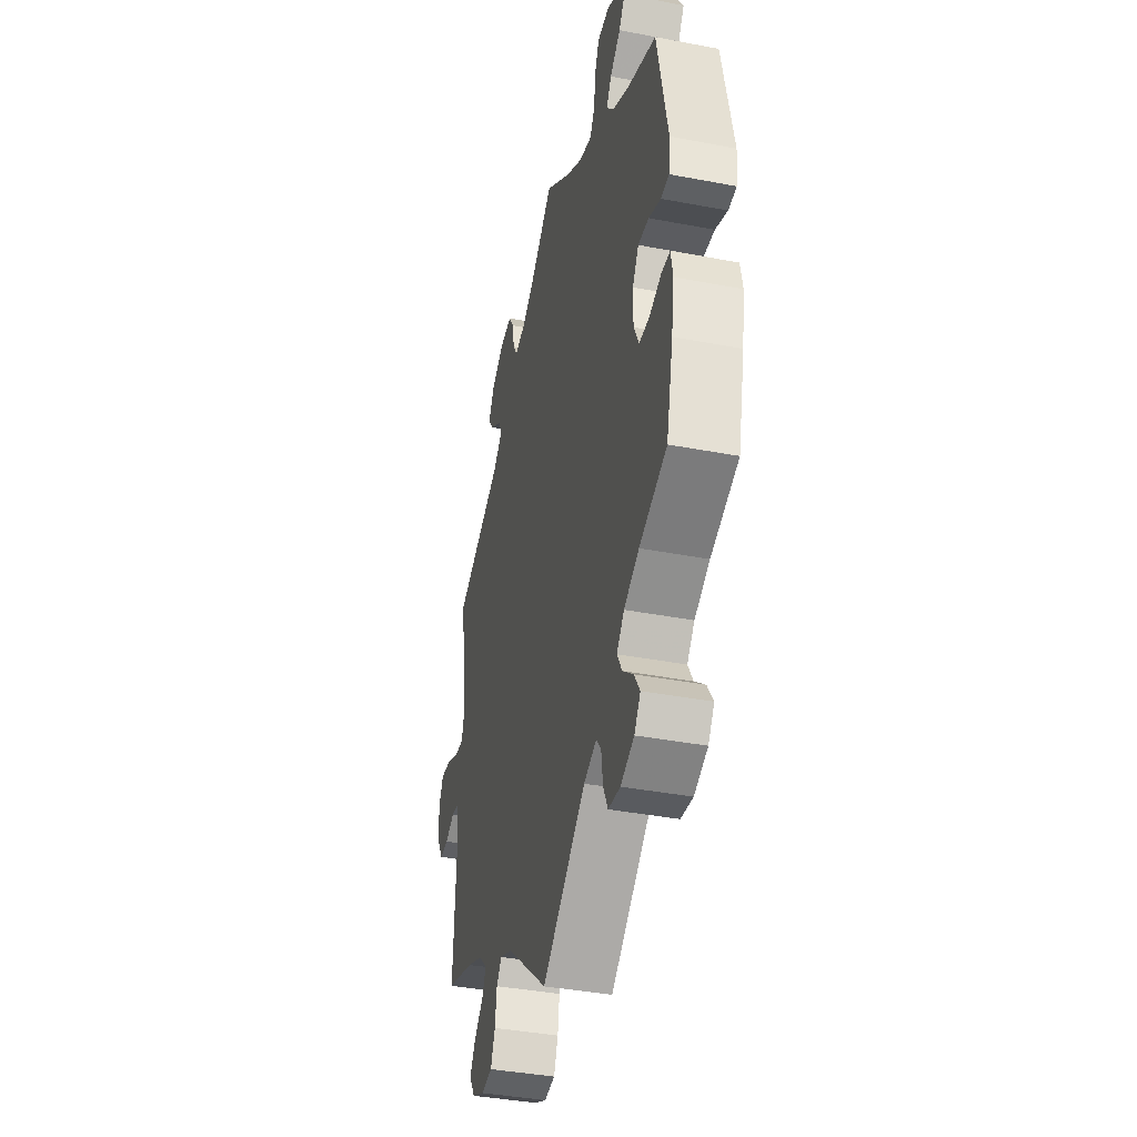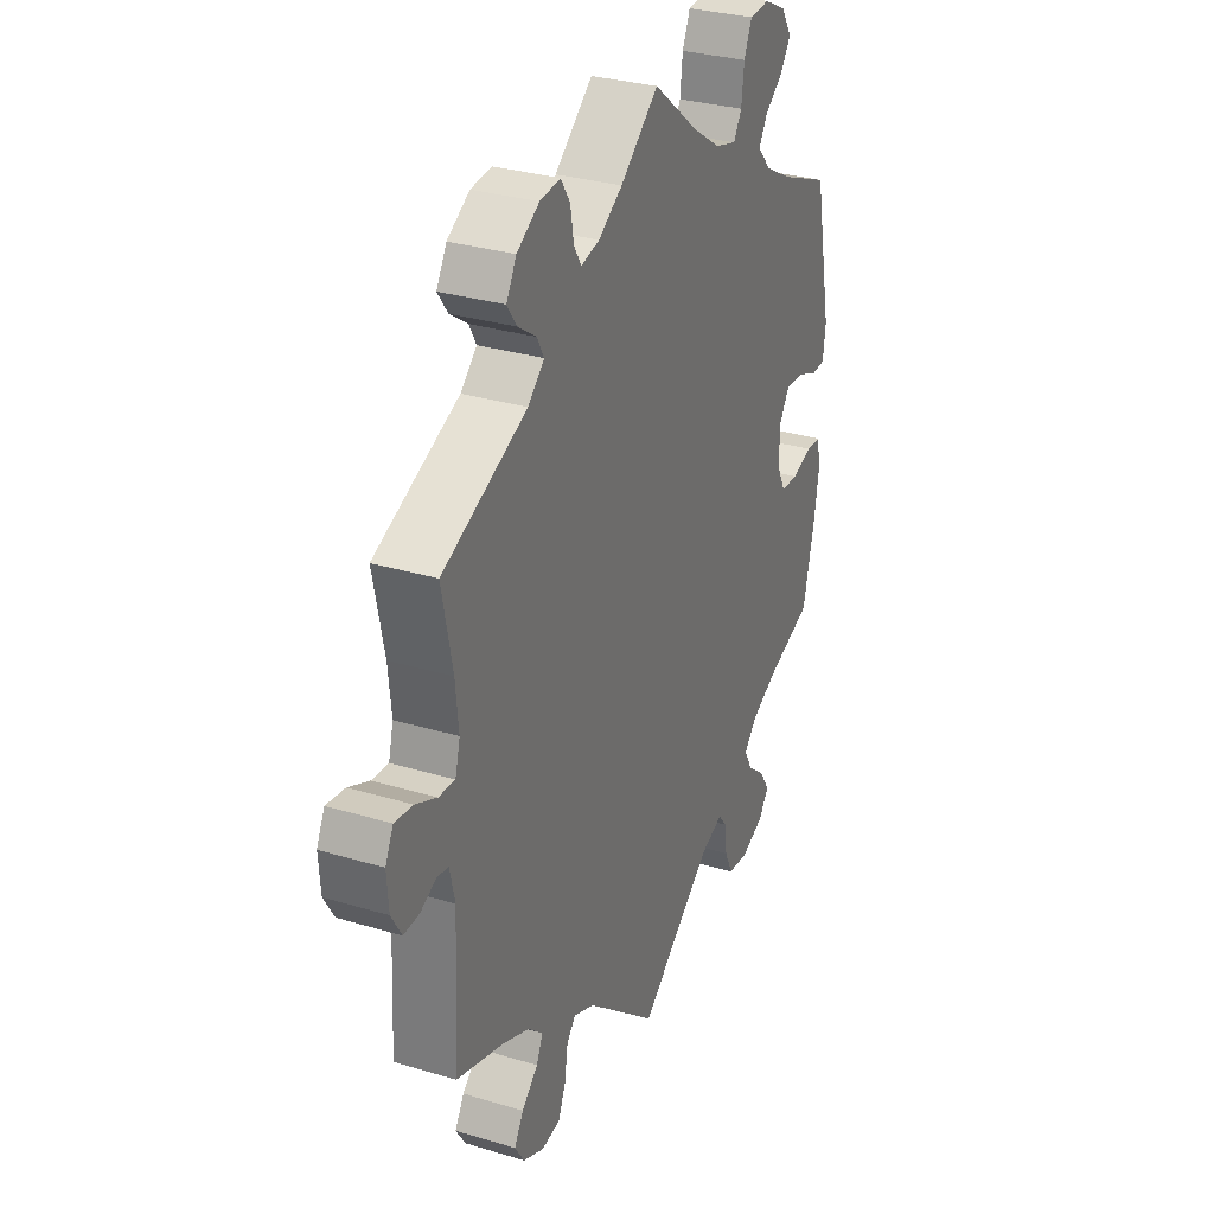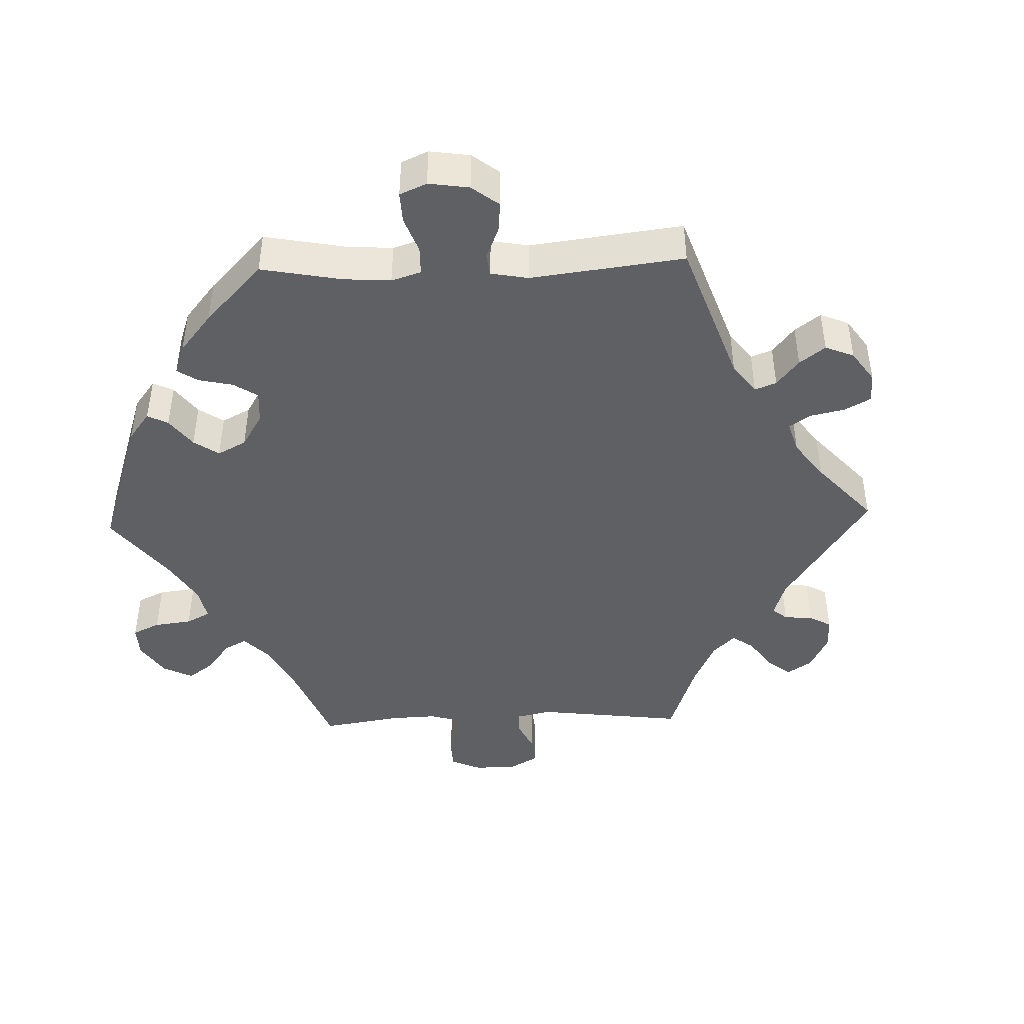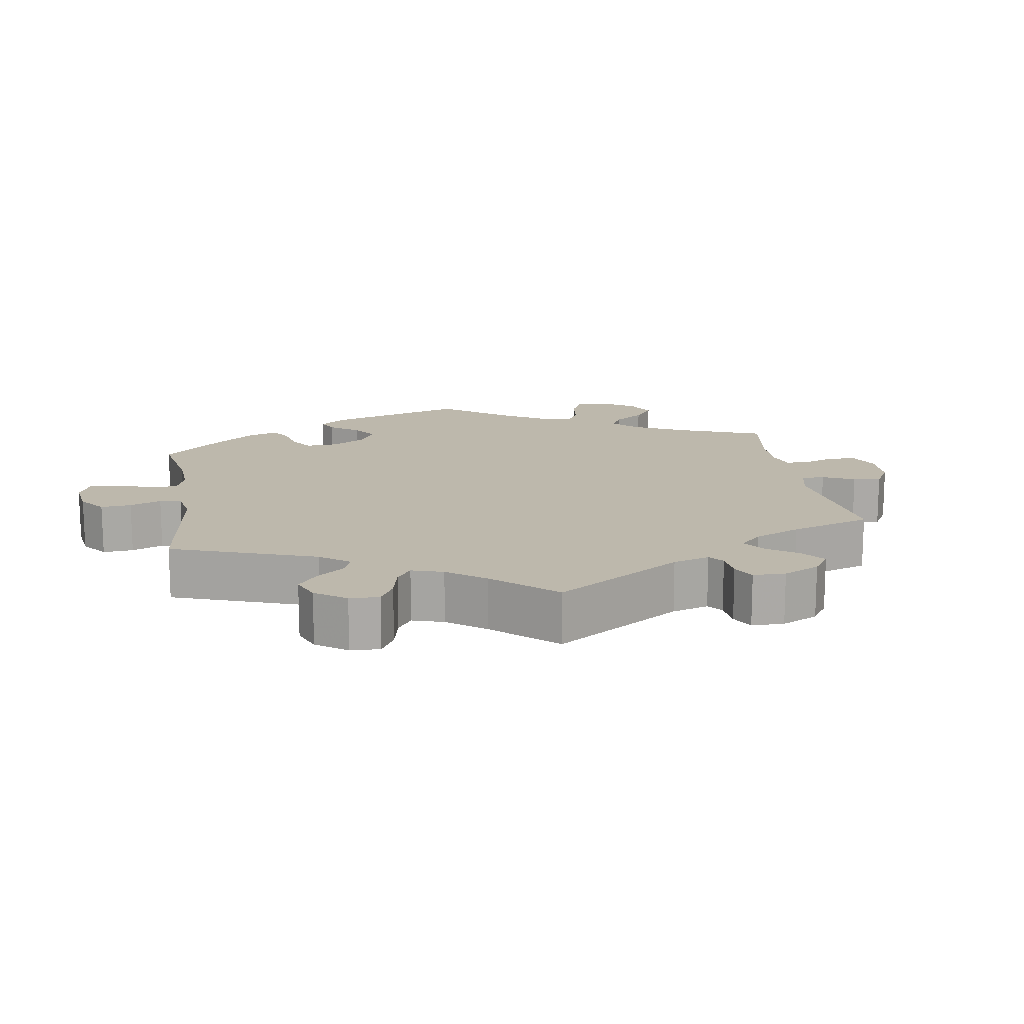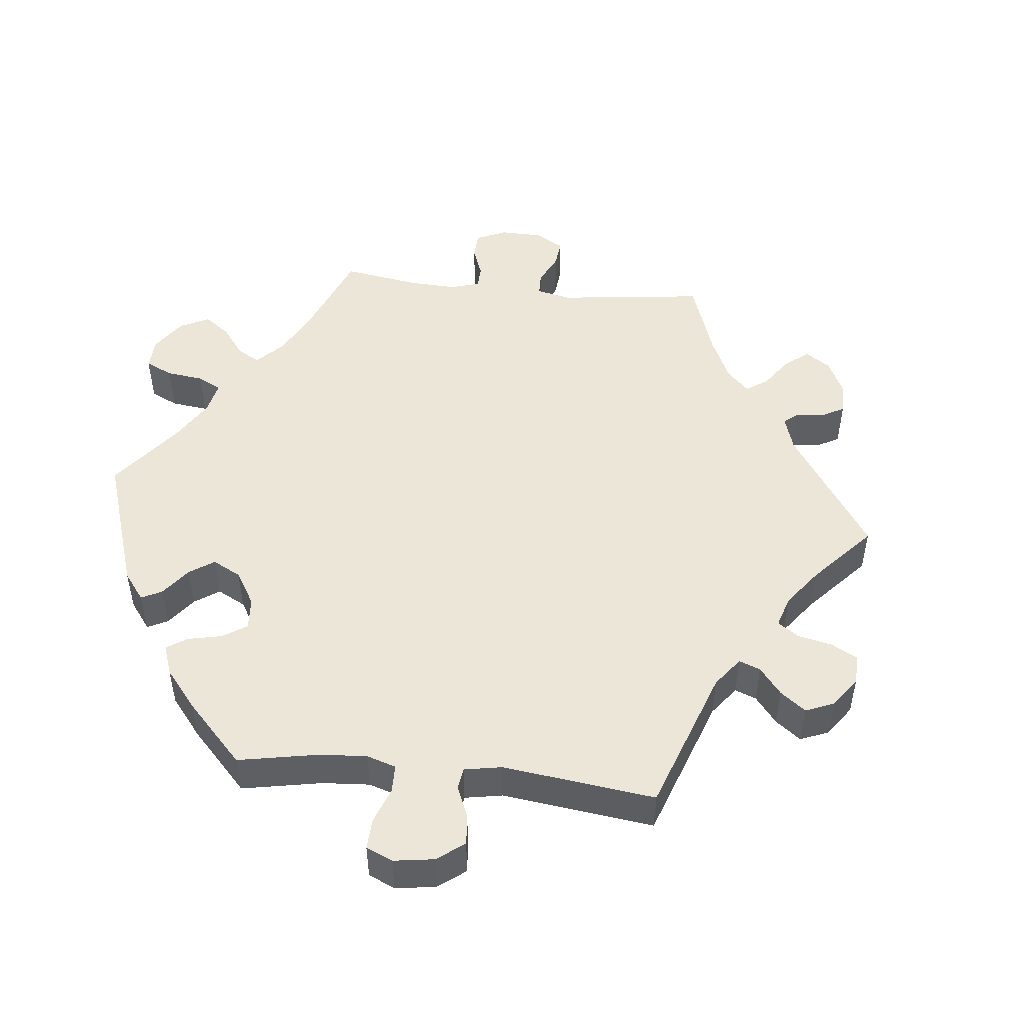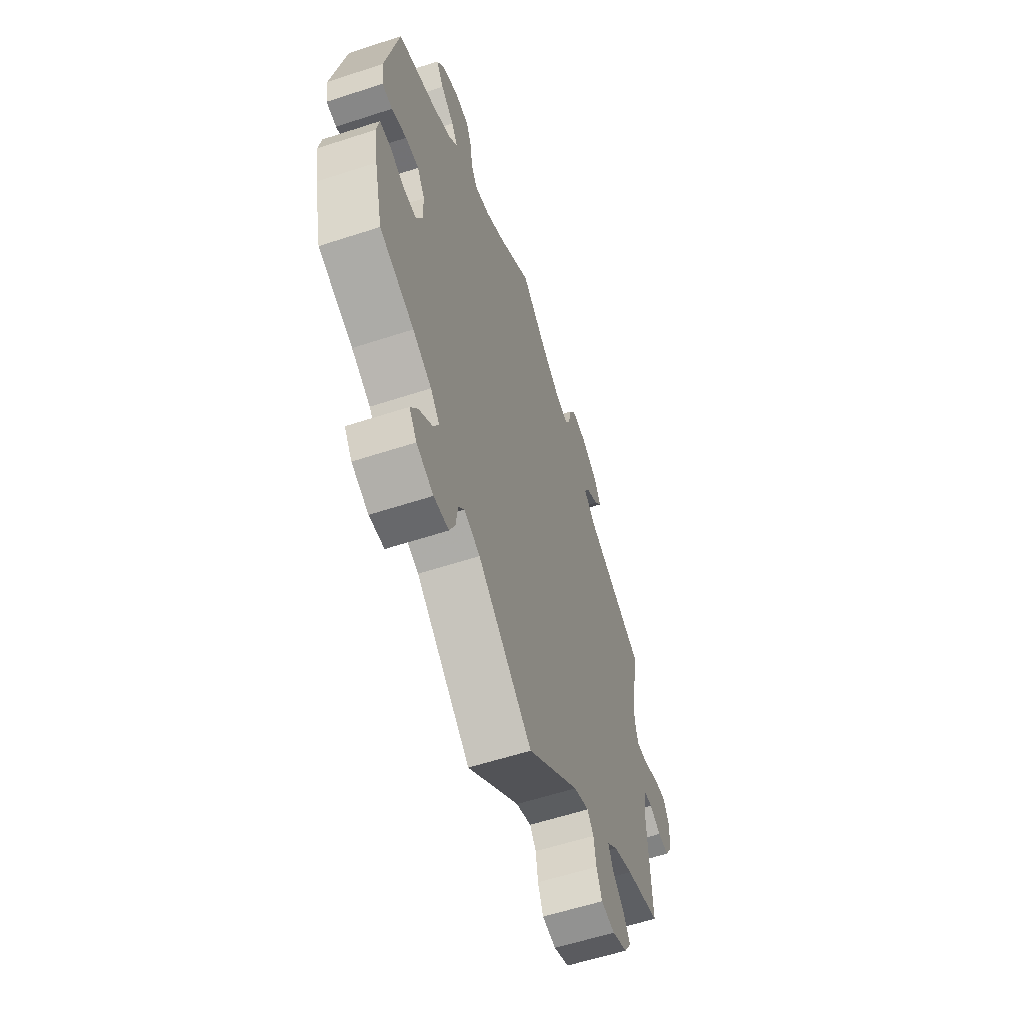
<metadata>
{"format":"obj","ext":"obj","renderer":"f3d","projection":"perspective","resolution":1024,"background":"white","views":[{"elev":-39.2,"azim":76.6,"up":"+Z"},{"elev":30.7,"azim":-66.6,"up":"+Z"},{"elev":-43.8,"azim":151.9,"up":"+Y"},{"elev":14.8,"azim":-129.1,"up":"+Y"},{"elev":48.8,"azim":156.1,"up":"+Y"},{"elev":-59.1,"azim":108.6,"up":"+Z"}]}
</metadata>
<code>
v 0.103 0.07 0.496
v 0.167 0.07 0.454
v 0.216 0.07 0.44
v 0.235 0.07 0.471
v 0.241 0.07 0.523
v 0.259 0.07 0.564
v 0.305 0.07 0.567
v 0.356 0.07 0.542
v 0.38 0.07 0.504
v 0.356 0.07 0.469
v 0.314 0.07 0.437
v 0.294 0.07 0.405
v 0.325 0.07 0.37
v 0.387 0.07 0.336
v 0.501 0.07 0.289
v 0.542 0.07 0.089
v 0.536 0.07 0.04
v 0.504 0.07 0.038
v 0.457 0.07 0.058
v 0.415 0.07 0.061
v 0.391 0.07 0.023
v 0.39 0.07 -0.033
v 0.41 0.07 -0.074
v 0.45 0.07 -0.076
v 0.497 0.07 -0.061
v 0.531 0.07 -0.063
v 0.539 0.07 -0.107
v 0.528 0.07 -0.176
v 0.501 0.07 -0.289
v 0.393 0.07 -0.327
v 0.334 0.07 -0.356
v 0.305 0.07 -0.388
v 0.324 0.07 -0.422
v 0.365 0.07 -0.456
v 0.388 0.07 -0.492
v 0.364 0.07 -0.525
v 0.311 0.07 -0.546
v 0.264 0.07 -0.54
v 0.246 0.07 -0.501
v 0.24 0.07 -0.454
v 0.221 0.07 -0.43
v 0.171 0.07 -0.448
v 0 0.07 -0.578
v -0.164 0.07 -0.439
v -0.212 0.07 -0.419
v -0.232 0.07 -0.444
v -0.239 0.07 -0.492
v -0.256 0.07 -0.533
v -0.299 0.07 -0.539
v -0.347 0.07 -0.517
v -0.369 0.07 -0.482
v -0.348 0.07 -0.447
v -0.311 0.07 -0.413
v -0.296 0.07 -0.381
v -0.33 0.07 -0.35
v -0.391 0.07 -0.324
v -0.5 0.07 -0.289
v -0.489 0.07 -0.08
v -0.501 0.07 -0.028
v -0.527 0.07 -0.024
v -0.564 0.07 -0.041
v -0.599 0.07 -0.042
v -0.622 0.07 -0.003
v -0.626 0.07 0.053
v -0.608 0.07 0.09
v -0.566 0.07 0.084
v -0.518 0.07 0.062
v -0.481 0.07 0.059
v -0.47 0.07 0.101
v -0.477 0.07 0.171
v -0.501 0.07 0.288
v -0.308 0.07 0.37
v -0.271 0.07 0.404
v -0.287 0.07 0.433
v -0.328 0.07 0.461
v -0.351 0.07 0.493
v -0.328 0.07 0.533
v -0.277 0.07 0.564
v -0.23 0.07 0.569
v -0.209 0.07 0.536
v -0.201 0.07 0.49
v -0.184 0.07 0.462
v -0.142 0.07 0.472
v -0.087 0.07 0.507
v 0 0.07 0.578
v 0.103 0 0.496
v 0.167 0 0.454
v 0.216 0 0.44
v 0.235 0 0.471
v 0.241 0 0.523
v 0.259 0 0.564
v 0.305 0 0.567
v 0.356 0 0.542
v 0.38 0 0.504
v 0.356 0 0.469
v 0.314 0 0.437
v 0.294 0 0.405
v 0.325 0 0.37
v 0.387 0 0.336
v 0.501 0 0.289
v 0.542 0 0.089
v 0.536 0 0.04
v 0.504 0 0.038
v 0.457 0 0.058
v 0.415 0 0.061
v 0.391 0 0.023
v 0.39 0 -0.033
v 0.41 0 -0.074
v 0.45 0 -0.076
v 0.497 0 -0.061
v 0.531 0 -0.063
v 0.539 0 -0.107
v 0.528 0 -0.176
v 0.501 0 -0.289
v 0.393 0 -0.327
v 0.334 0 -0.356
v 0.305 0 -0.388
v 0.324 0 -0.422
v 0.365 0 -0.456
v 0.388 0 -0.492
v 0.364 0 -0.525
v 0.311 0 -0.546
v 0.264 0 -0.54
v 0.246 0 -0.501
v 0.24 0 -0.454
v 0.221 0 -0.43
v 0.171 0 -0.448
v 0 0 -0.578
v -0.164 0 -0.439
v -0.212 0 -0.419
v -0.232 0 -0.444
v -0.239 0 -0.492
v -0.256 0 -0.533
v -0.299 0 -0.539
v -0.347 0 -0.517
v -0.369 0 -0.482
v -0.348 0 -0.447
v -0.311 0 -0.413
v -0.296 0 -0.381
v -0.33 0 -0.35
v -0.391 0 -0.324
v -0.5 0 -0.289
v -0.489 0 -0.08
v -0.501 0 -0.028
v -0.527 0 -0.024
v -0.564 0 -0.041
v -0.599 0 -0.042
v -0.622 0 -0.003
v -0.626 0 0.053
v -0.608 0 0.09
v -0.566 0 0.084
v -0.518 0 0.062
v -0.481 0 0.059
v -0.47 0 0.101
v -0.477 0 0.171
v -0.501 0 0.288
v -0.308 0 0.37
v -0.271 0 0.404
v -0.287 0 0.433
v -0.328 0 0.461
v -0.351 0 0.493
v -0.328 0 0.533
v -0.277 0 0.564
v -0.23 0 0.569
v -0.209 0 0.536
v -0.201 0 0.49
v -0.184 0 0.462
v -0.142 0 0.472
v -0.087 0 0.507
v 0 0 0.578
f 84 85 1
f 83 84 1 2
f 82 83 2 3
f 78 79 80 81
f 78 81 82
f 77 78 82
f 74 75 76 77
f 73 74 77 82
f 72 73 82 3
f 70 71 72 3
f 64 65 66 67
f 64 67 68
f 63 64 68
f 60 61 62 63
f 59 60 63 68
f 58 59 68 69
f 56 57 58 69
f 50 51 52 53
f 50 53 54
f 49 50 54
f 46 47 48 49
f 46 49 54
f 45 46 54
f 44 45 54 55
f 42 43 44
f 41 42 44 55
f 37 38 39 40
f 35 36 37 40
f 33 34 35 40
f 32 33 40 41
f 31 32 41 55
f 27 28 29 30
f 24 25 26 27
f 23 24 27 30
f 22 23 30 31
f 16 17 18 19
f 14 15 16 19
f 13 14 19 20
f 12 13 20 21
f 8 9 10 11
f 8 11 12
f 7 8 12
f 4 5 6 7
f 3 4 7 12
f 55 56 69 70
f 22 31 55 70
f 21 22 70
f 3 12 21 70
f 86 170 169
f 87 86 169 168
f 88 87 168 167
f 166 165 164 163
f 167 166 163
f 167 163 162
f 162 161 160 159
f 167 162 159 158
f 88 167 158 157
f 88 157 156 155
f 152 151 150 149
f 153 152 149
f 153 149 148
f 148 147 146 145
f 153 148 145 144
f 154 153 144 143
f 154 143 142 141
f 138 137 136 135
f 139 138 135
f 139 135 134
f 134 133 132 131
f 139 134 131
f 139 131 130
f 140 139 130 129
f 129 128 127
f 140 129 127 126
f 125 124 123 122
f 125 122 121 120
f 125 120 119 118
f 126 125 118 117
f 140 126 117 116
f 115 114 113 112
f 112 111 110 109
f 115 112 109 108
f 116 115 108 107
f 104 103 102 101
f 104 101 100 99
f 105 104 99 98
f 106 105 98 97
f 96 95 94 93
f 97 96 93
f 97 93 92
f 92 91 90 89
f 97 92 89 88
f 155 154 141 140
f 155 140 116 107
f 155 107 106
f 155 106 97 88
f 1 86 87 2
f 2 87 88 3
f 3 88 89 4
f 4 89 90 5
f 5 90 91 6
f 6 91 92 7
f 7 92 93 8
f 8 93 94 9
f 9 94 95 10
f 10 95 96 11
f 11 96 97 12
f 12 97 98 13
f 13 98 99 14
f 14 99 100 15
f 15 100 101 16
f 16 101 102 17
f 17 102 103 18
f 18 103 104 19
f 19 104 105 20
f 20 105 106 21
f 21 106 107 22
f 22 107 108 23
f 23 108 109 24
f 24 109 110 25
f 25 110 111 26
f 26 111 112 27
f 27 112 113 28
f 28 113 114 29
f 29 114 115 30
f 30 115 116 31
f 31 116 117 32
f 32 117 118 33
f 33 118 119 34
f 34 119 120 35
f 35 120 121 36
f 36 121 122 37
f 37 122 123 38
f 38 123 124 39
f 39 124 125 40
f 40 125 126 41
f 41 126 127 42
f 42 127 128 43
f 43 128 129 44
f 44 129 130 45
f 45 130 131 46
f 46 131 132 47
f 47 132 133 48
f 48 133 134 49
f 49 134 135 50
f 50 135 136 51
f 51 136 137 52
f 52 137 138 53
f 53 138 139 54
f 54 139 140 55
f 55 140 141 56
f 56 141 142 57
f 57 142 143 58
f 58 143 144 59
f 59 144 145 60
f 60 145 146 61
f 61 146 147 62
f 62 147 148 63
f 63 148 149 64
f 64 149 150 65
f 65 150 151 66
f 66 151 152 67
f 67 152 153 68
f 68 153 154 69
f 69 154 155 70
f 70 155 156 71
f 71 156 157 72
f 72 157 158 73
f 73 158 159 74
f 74 159 160 75
f 75 160 161 76
f 76 161 162 77
f 77 162 163 78
f 78 163 164 79
f 79 164 165 80
f 80 165 166 81
f 81 166 167 82
f 82 167 168 83
f 83 168 169 84
f 84 169 170 85
f 85 170 86 1

</code>
